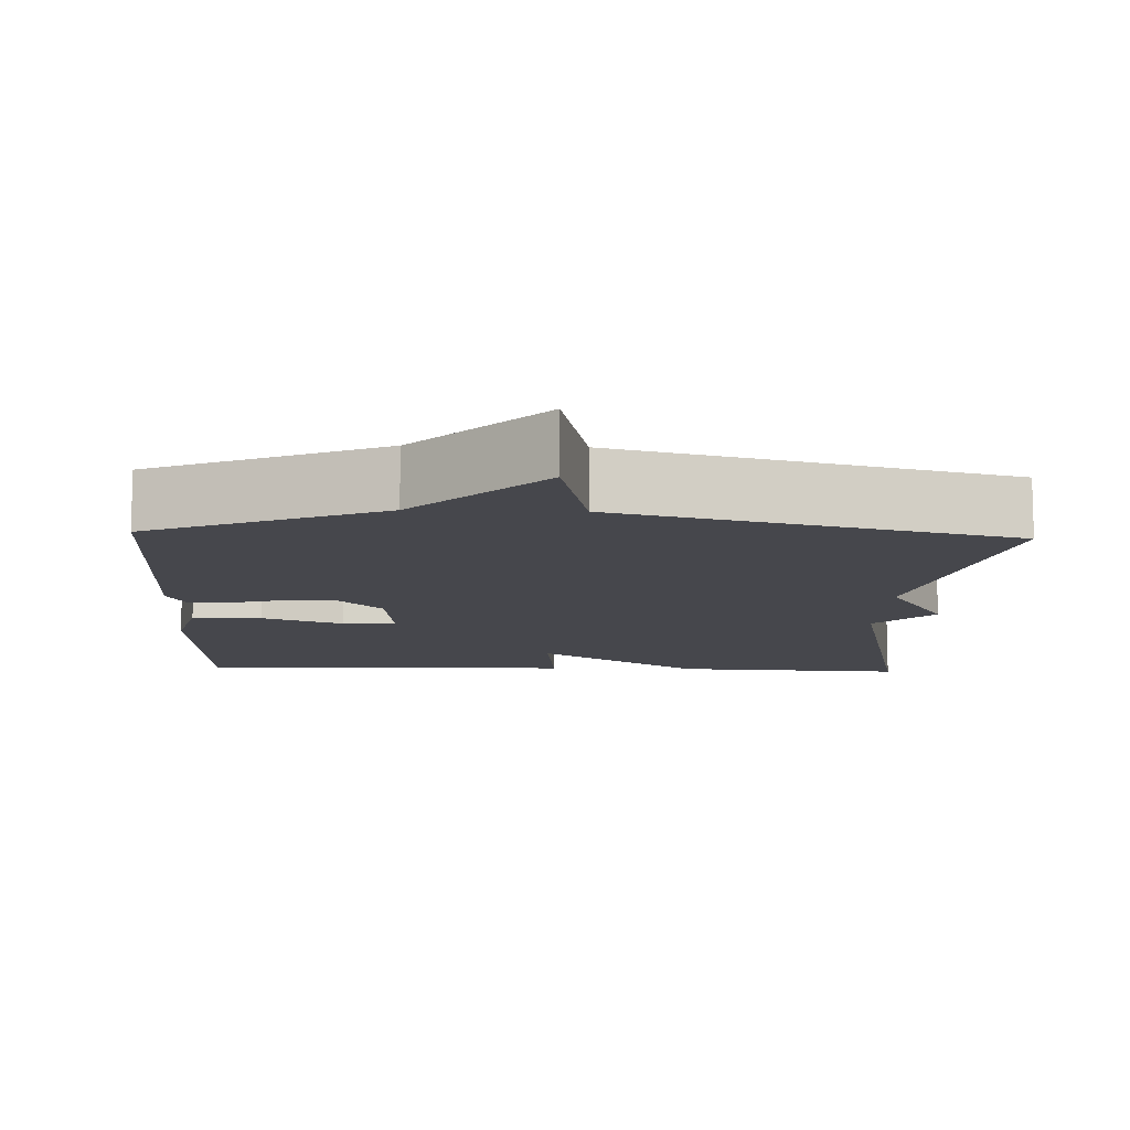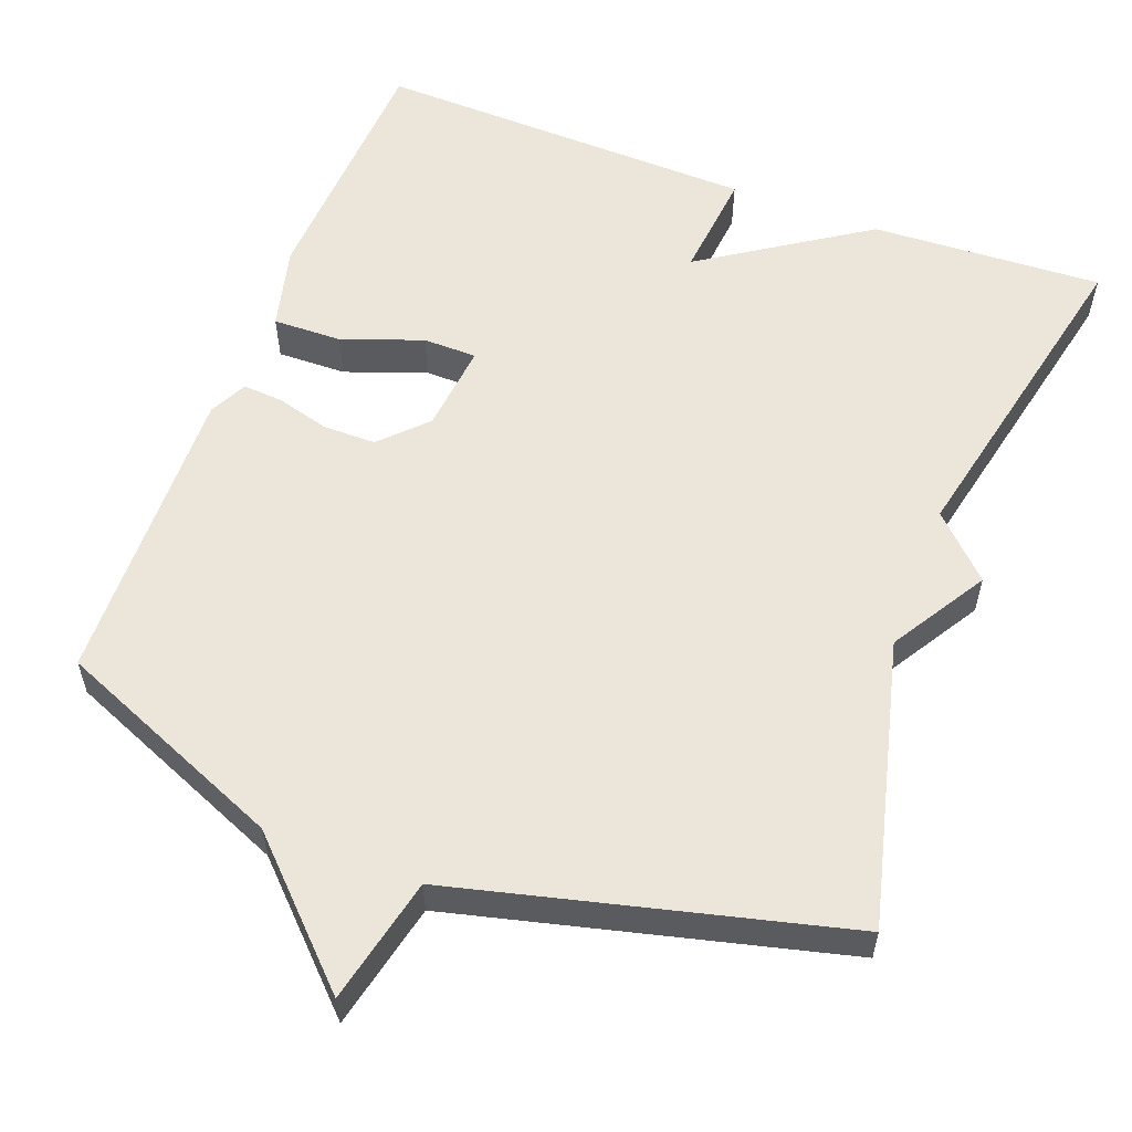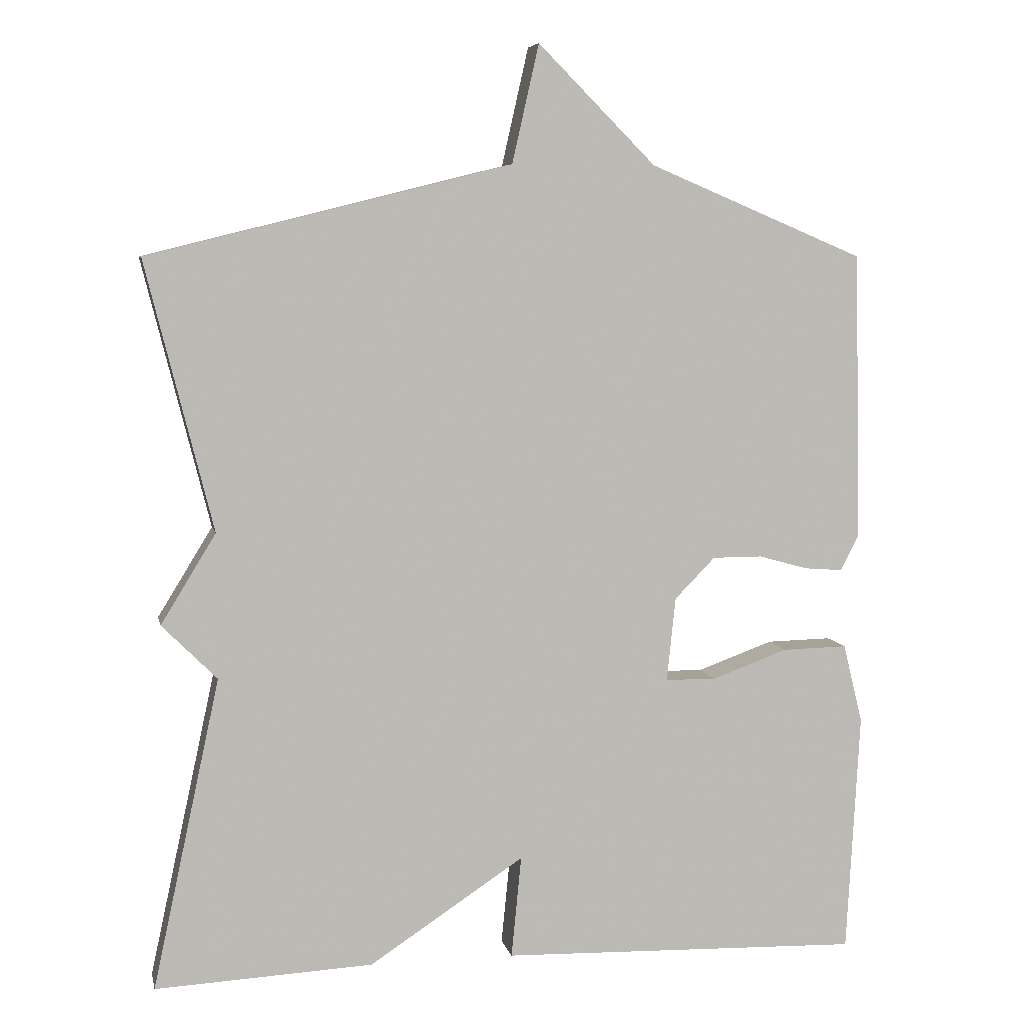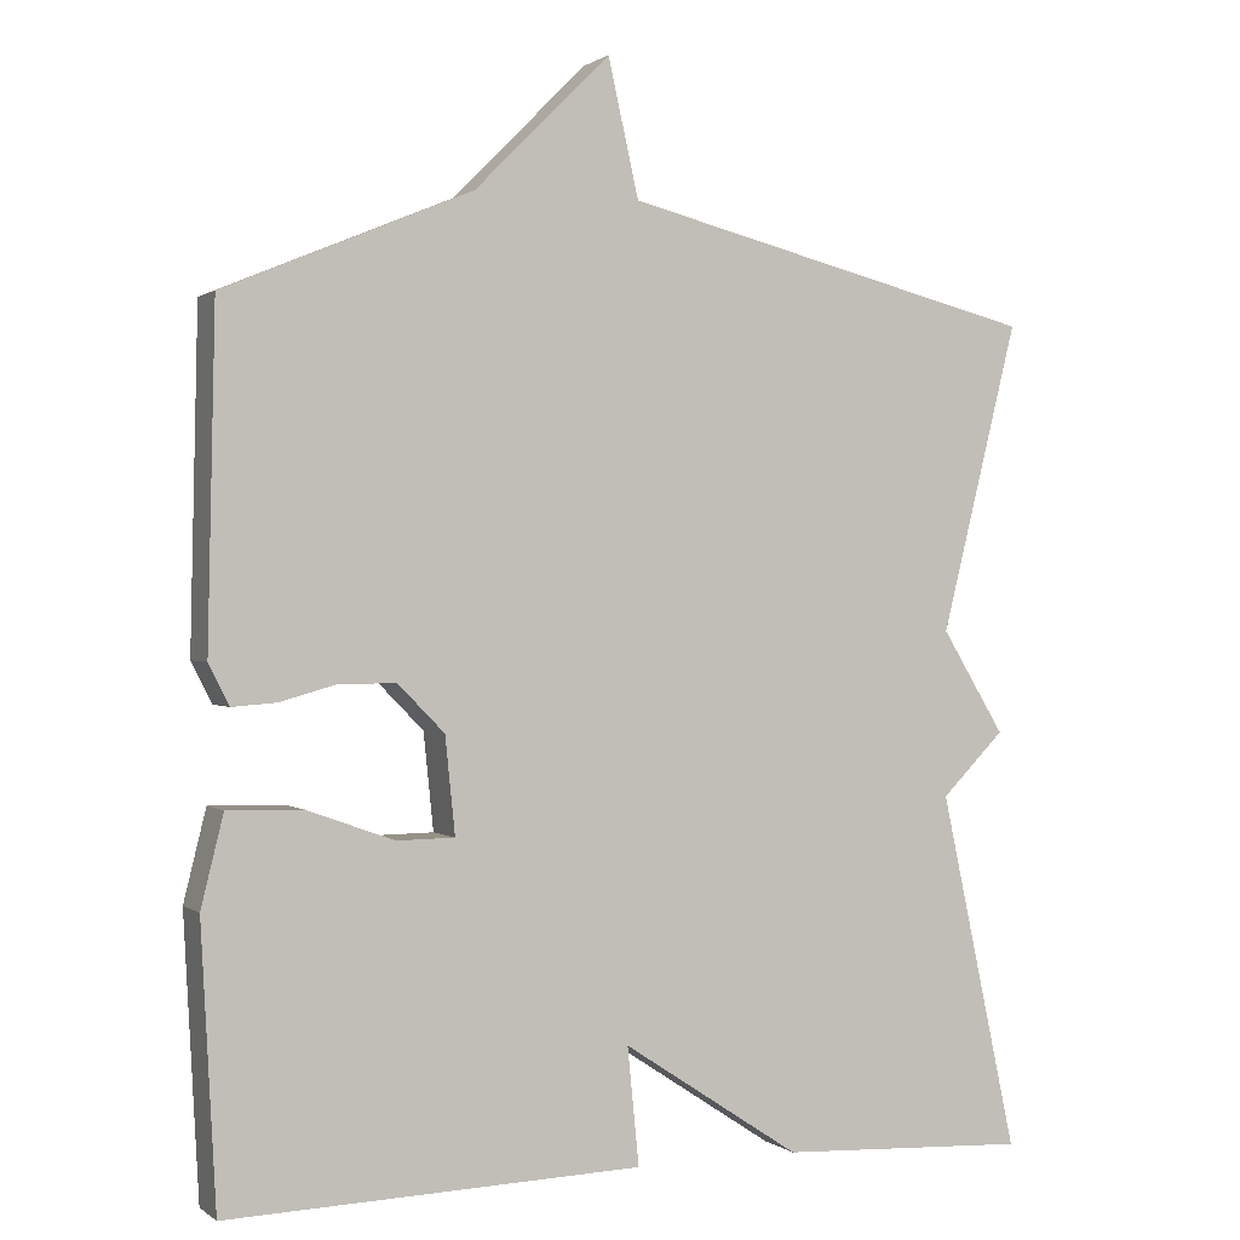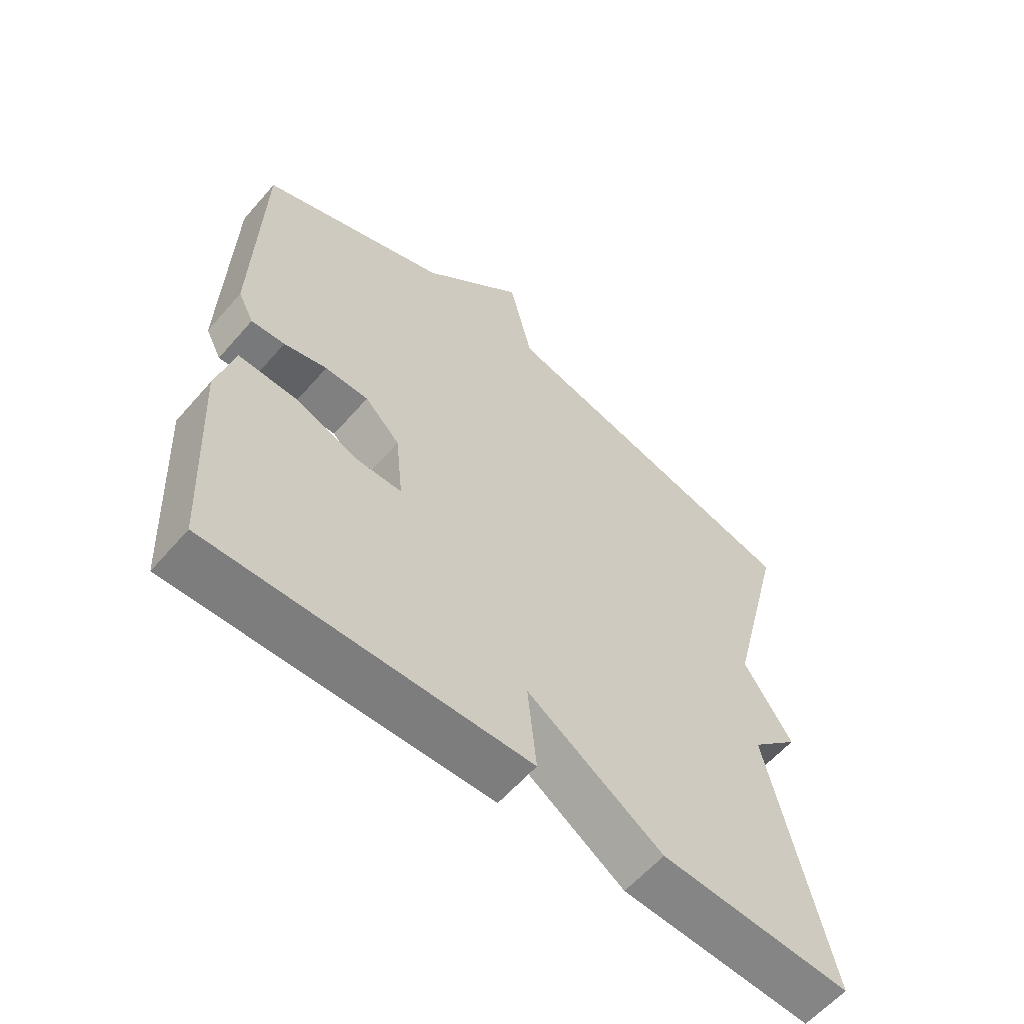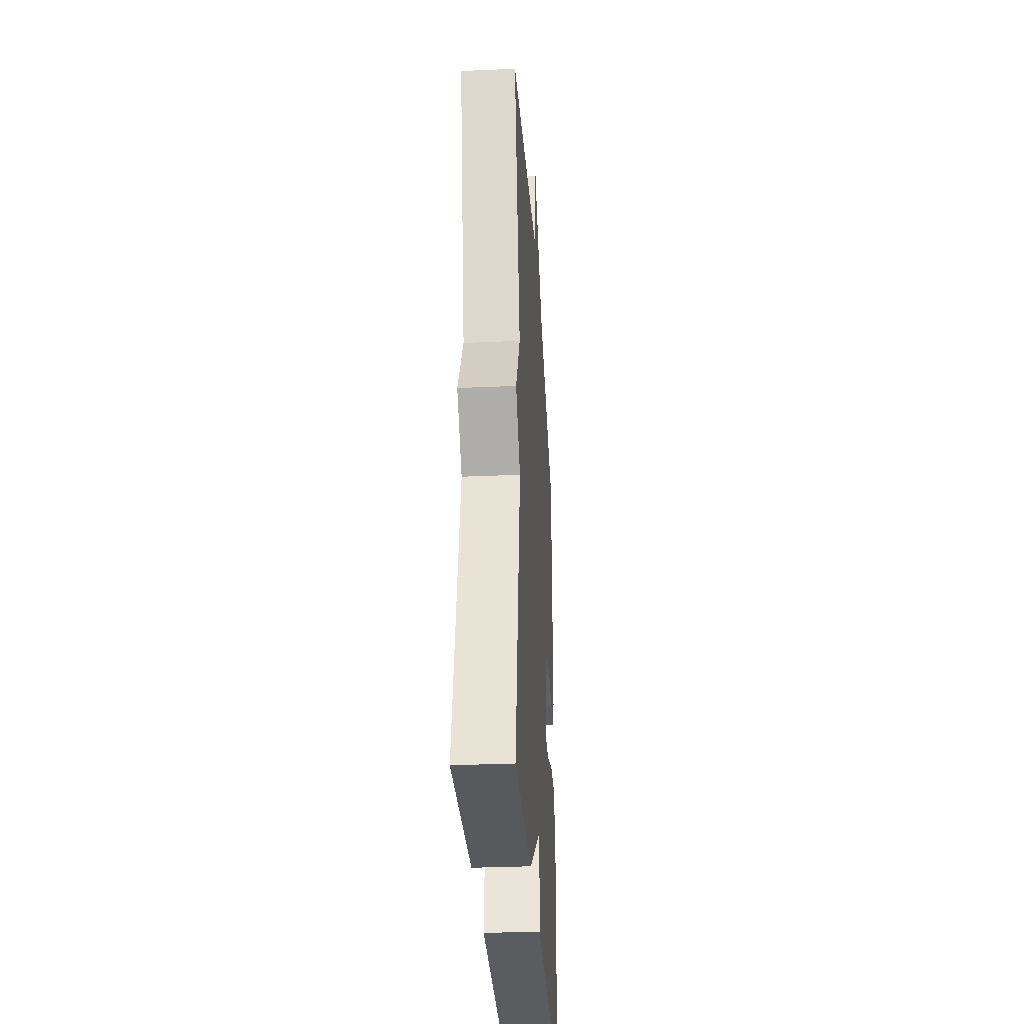
<metadata>
{"format":"obj","ext":"obj","renderer":"f3d","projection":"perspective","resolution":1024,"background":"white","views":[{"elev":-10.9,"azim":-2.2,"up":"+Y"},{"elev":57.1,"azim":20.6,"up":"+Y"},{"elev":6.5,"azim":168.2,"up":"+Z"},{"elev":0.7,"azim":-24.1,"up":"+Z"},{"elev":-60.2,"azim":-40.8,"up":"+Z"},{"elev":-32.7,"azim":93.5,"up":"+Z"}]}
</metadata>
<code>
v -0.5 0.07 -0.5
v -0.518 0.07 -0.167
v -0.491 0.07 -0.058
v -0.401 0.07 -0.06
v -0.296 0.07 -0.098
v -0.226 0.07 -0.097
v -0.238 0.07 0.019
v -0.294 0.07 0.076
v -0.363 0.07 0.076
v -0.431 0.07 0.057
v -0.484 0.07 0.053
v -0.509 0.07 0.102
v -0.5 0.07 0.5
v -0.202 0.07 0.625
v -0.039 0.07 0.788
v -0.002 0.07 0.625
v 0.5 0.07 0.5
v 0.407 0.07 0.129
v 0.483 0.07 0.005
v 0.407 0.07 -0.071
v 0.5 0.07 -0.5
v 0.199 0.07 -0.485
v -0.015 0.07 -0.344
v -0.001 0.07 -0.485
v -0.5 0 -0.5
v -0.518 0 -0.167
v -0.491 0 -0.058
v -0.401 0 -0.06
v -0.296 0 -0.098
v -0.226 0 -0.097
v -0.238 0 0.019
v -0.294 0 0.076
v -0.363 0 0.076
v -0.431 0 0.057
v -0.484 0 0.053
v -0.509 0 0.102
v -0.5 0 0.5
v -0.202 0 0.625
v -0.039 0 0.788
v -0.002 0 0.625
v 0.5 0 0.5
v 0.407 0 0.129
v 0.483 0 0.005
v 0.407 0 -0.071
v 0.5 0 -0.5
v 0.199 0 -0.485
v -0.015 0 -0.344
v -0.001 0 -0.485
f 3 4 5
f 2 3 5
f 1 2 5
f 24 1 5
f 23 24 5
f 20 21 22 23
f 18 19 20 23
f 16 17 18 23
f 14 15 16 23
f 12 13 14
f 11 12 14
f 10 11 14
f 9 10 14
f 8 9 14
f 7 8 14
f 6 7 14 23
f 5 6 23
f 29 28 27
f 29 27 26
f 29 26 25
f 29 25 48
f 29 48 47
f 47 46 45 44
f 47 44 43 42
f 47 42 41 40
f 47 40 39 38
f 38 37 36
f 38 36 35
f 38 35 34
f 38 34 33
f 38 33 32
f 38 32 31
f 47 38 31 30
f 47 30 29
f 1 25 26 2
f 2 26 27 3
f 3 27 28 4
f 4 28 29 5
f 5 29 30 6
f 6 30 31 7
f 7 31 32 8
f 8 32 33 9
f 9 33 34 10
f 10 34 35 11
f 11 35 36 12
f 12 36 37 13
f 13 37 38 14
f 14 38 39 15
f 15 39 40 16
f 16 40 41 17
f 17 41 42 18
f 18 42 43 19
f 19 43 44 20
f 20 44 45 21
f 21 45 46 22
f 22 46 47 23
f 23 47 48 24
f 24 48 25 1

</code>
